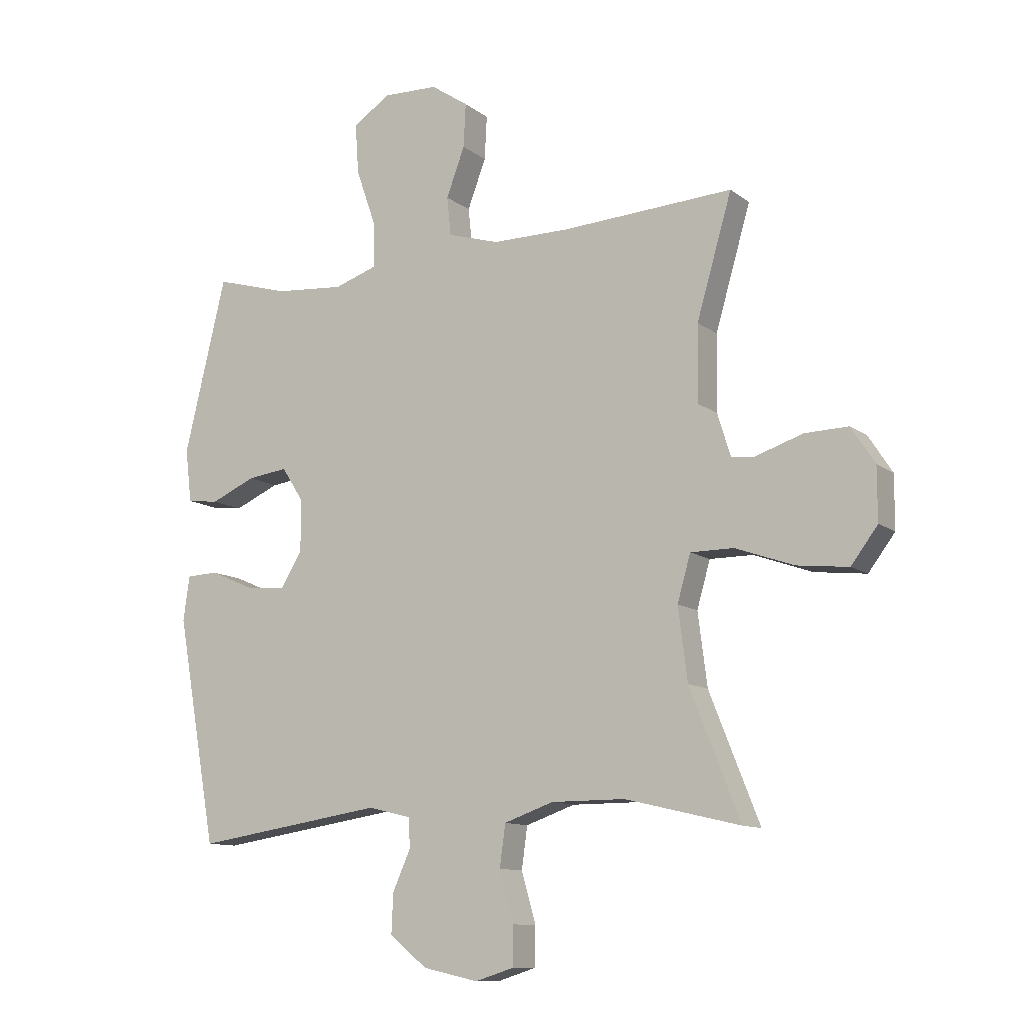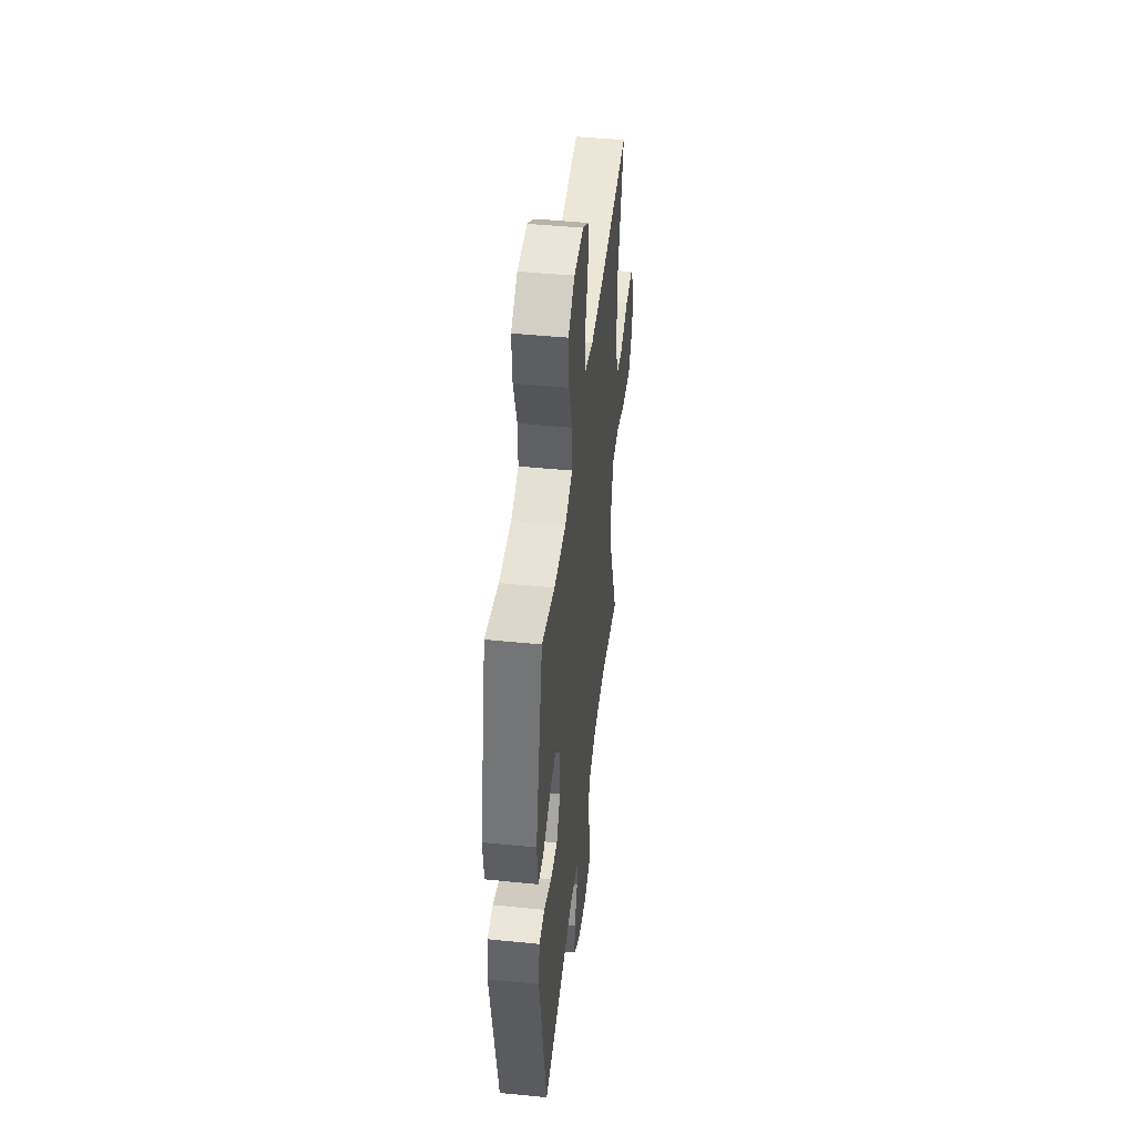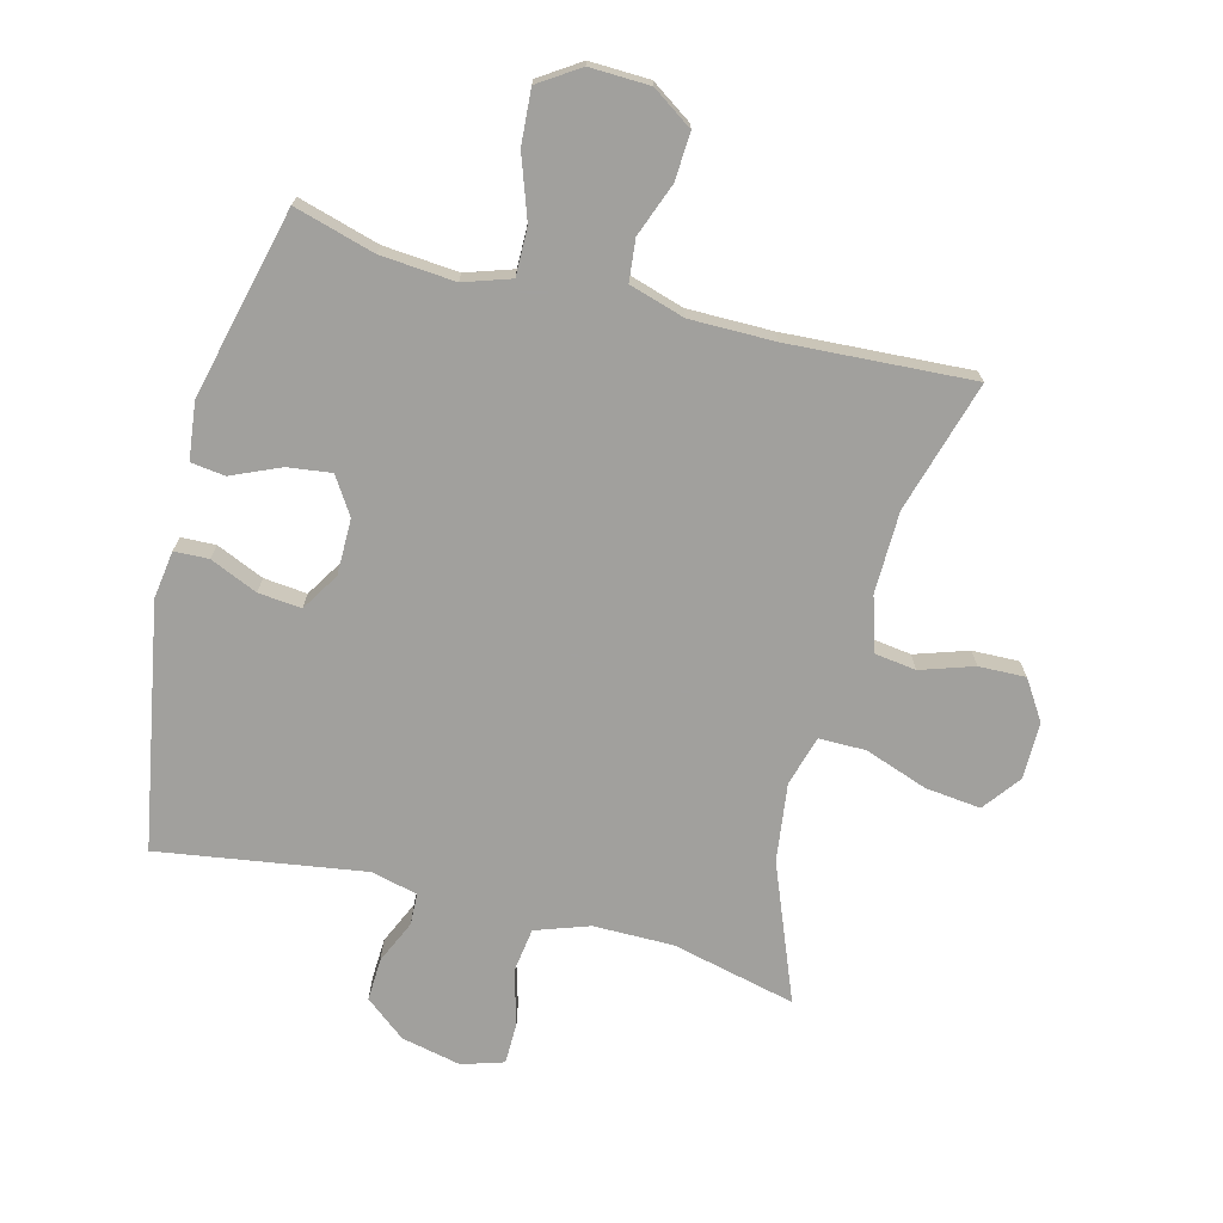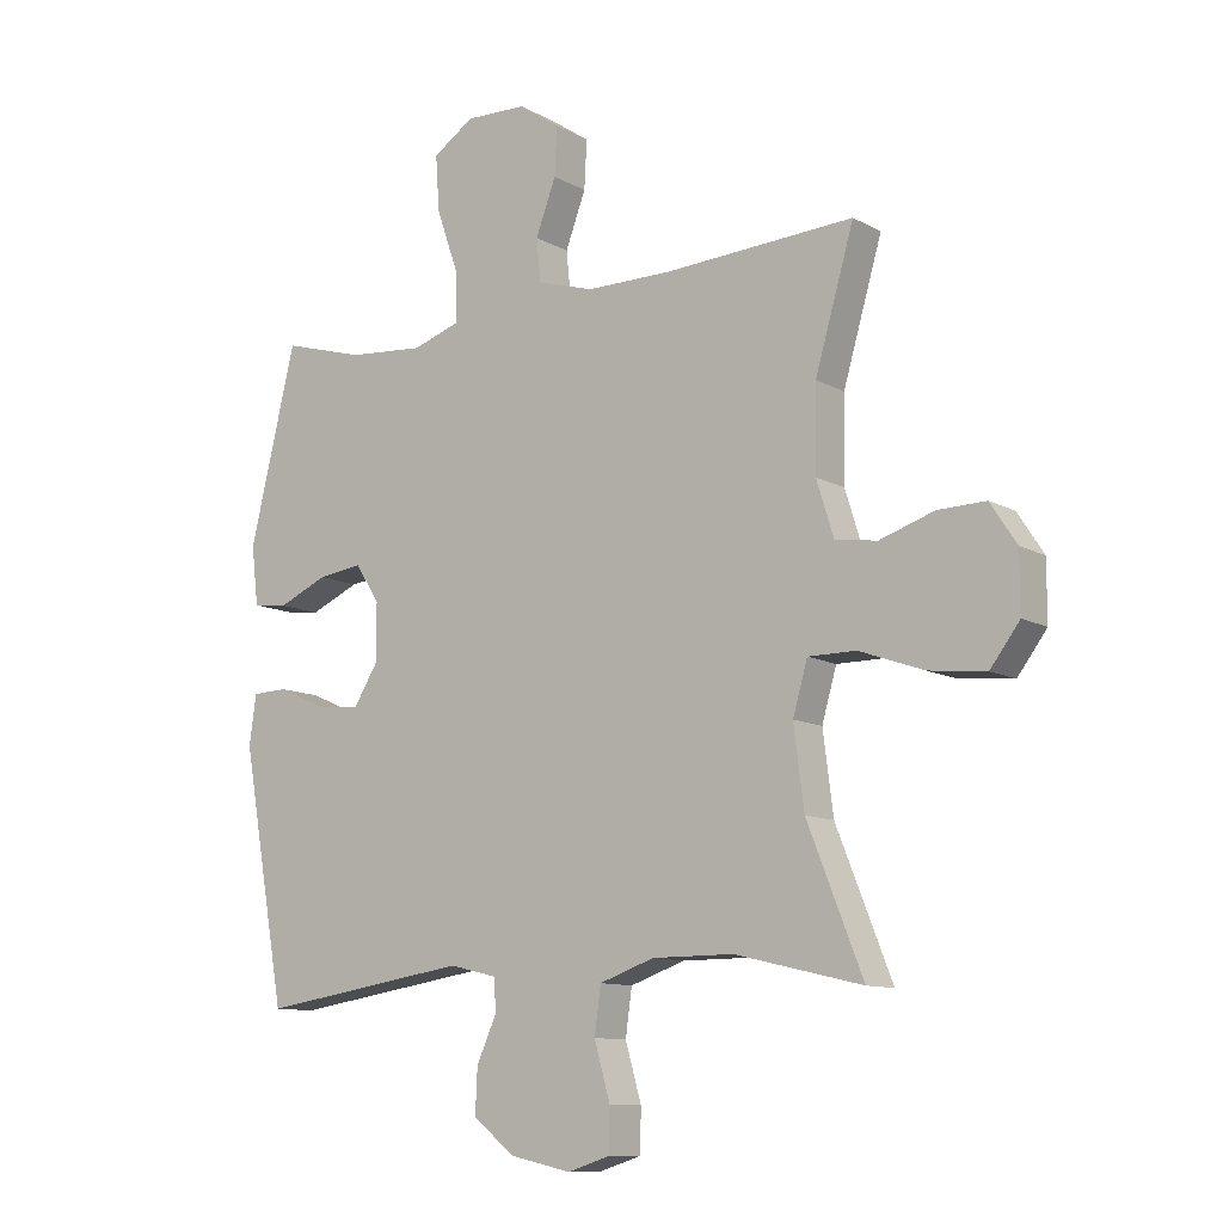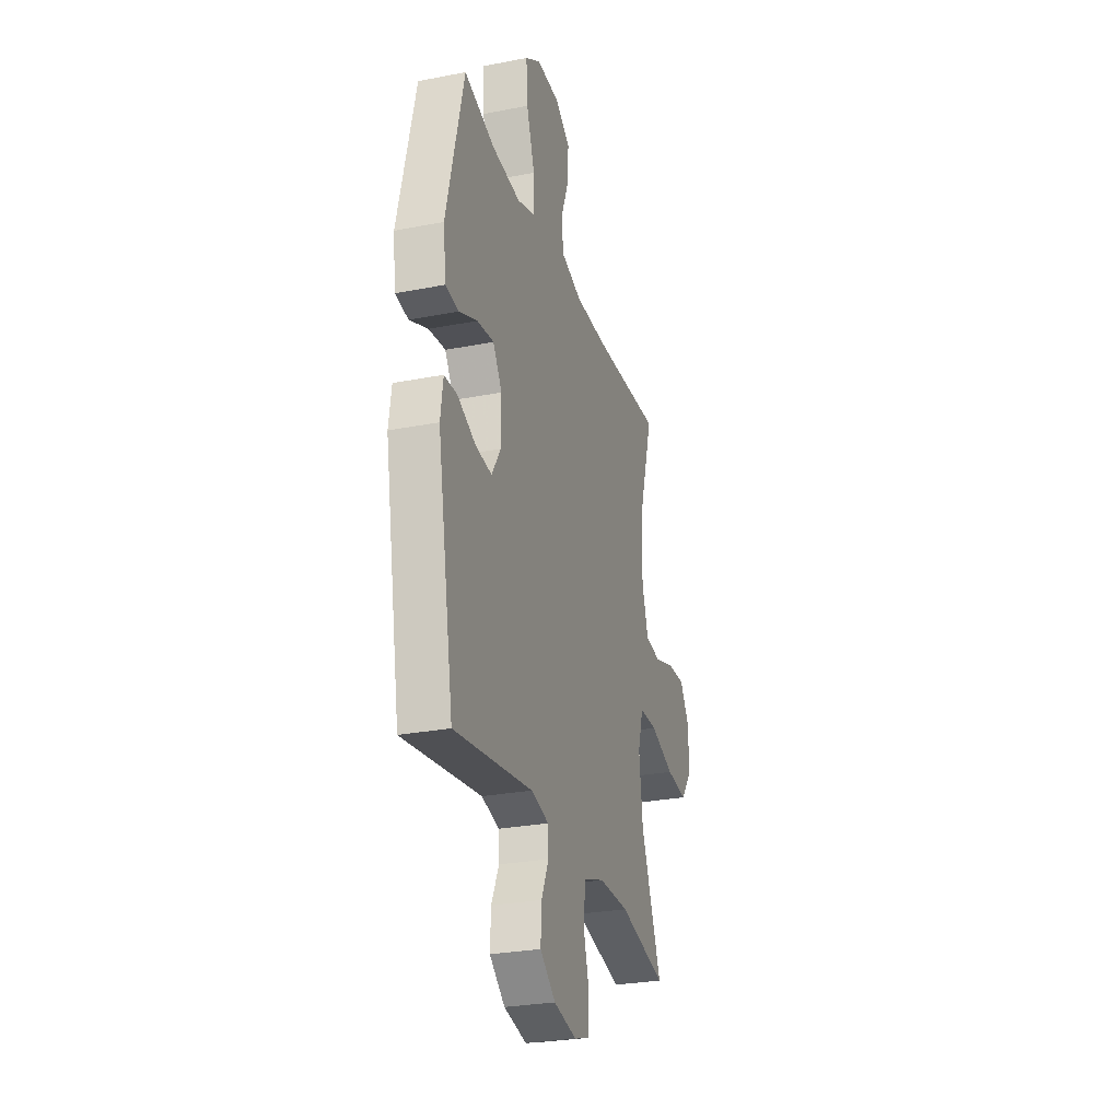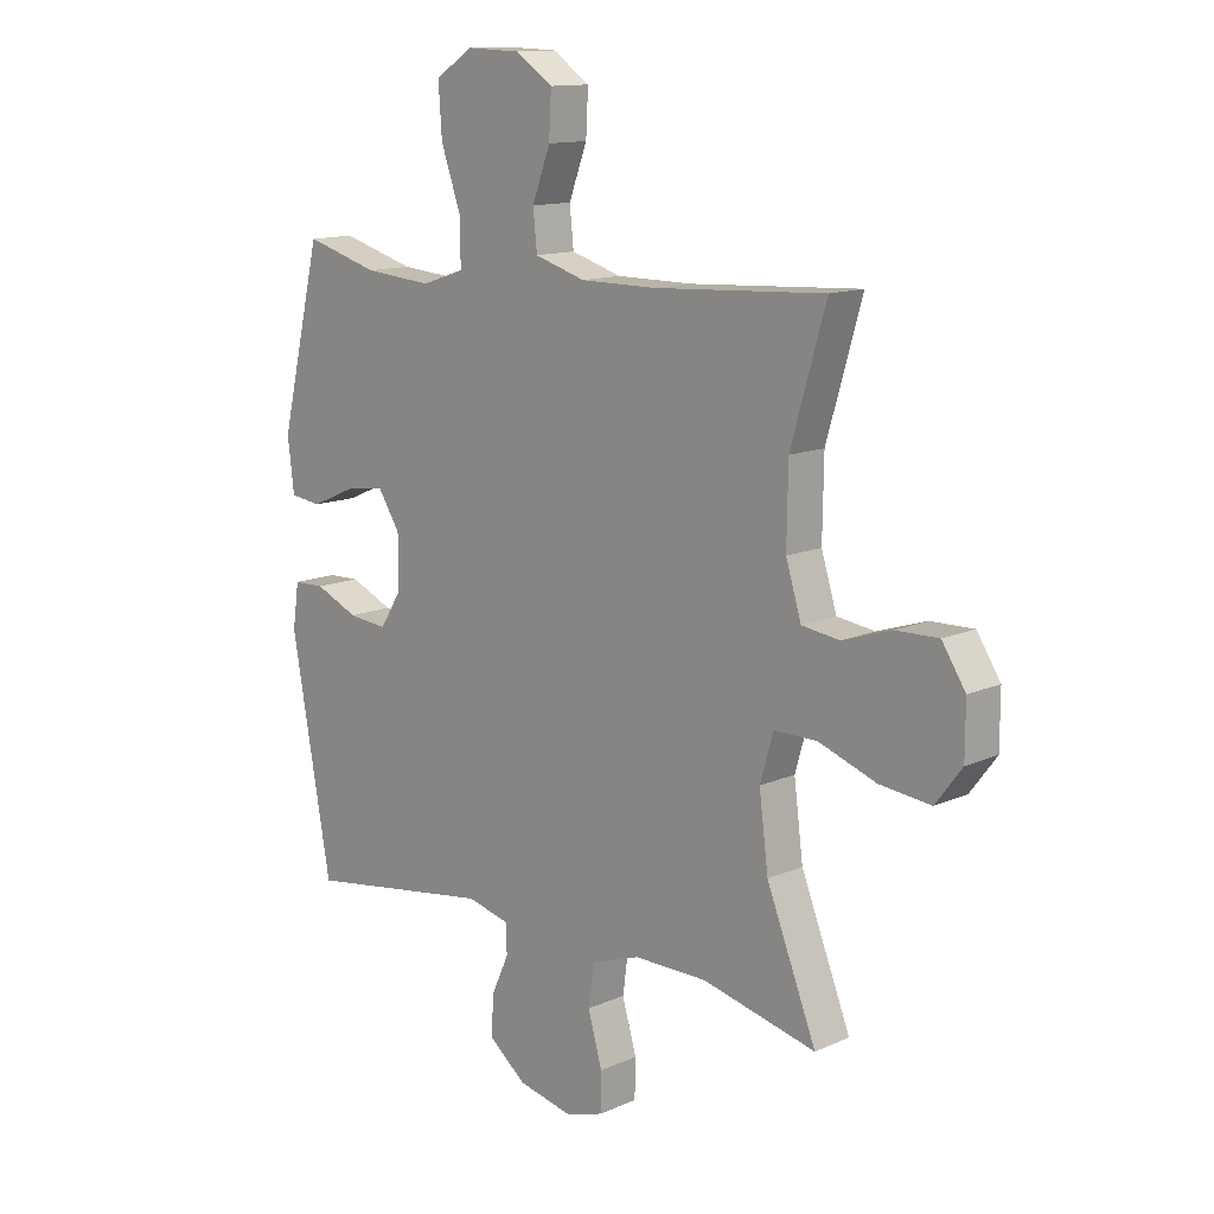
<metadata>
{"format":"obj","ext":"obj","renderer":"f3d","projection":"perspective","resolution":1024,"background":"white","views":[{"elev":-11.1,"azim":30.3,"up":"+Z"},{"elev":46.3,"azim":-83.5,"up":"+Z"},{"elev":-71.7,"azim":-14.5,"up":"+Y"},{"elev":-10.8,"azim":36.7,"up":"+Z"},{"elev":-27.7,"azim":-73.4,"up":"+Z"},{"elev":13.0,"azim":44.8,"up":"+Z"}]}
</metadata>
<code>
v 0.5 0.07 0.5
v 0.439 0.07 0.29
v 0.437 0.07 0.159
v 0.464 0.07 0.072
v 0.53 0.07 0.063
v 0.615 0.07 0.091
v 0.69 0.07 0.093
v 0.731 0.07 0.03
v 0.731 0.07 -0.061
v 0.685 0.07 -0.122
v 0.596 0.07 -0.112
v 0.495 0.07 -0.076
v 0.42 0.07 -0.076
v 0.397 0.07 -0.156
v 0.413 0.07 -0.281
v 0.5 0.07 -0.5
v 0.301 0.07 -0.453
v 0.173 0.07 -0.453
v 0.087 0.07 -0.483
v 0.077 0.07 -0.555
v 0.102 0.07 -0.642
v 0.101 0.07 -0.709
v 0.034 0.07 -0.73
v -0.062 0.07 -0.709
v -0.127 0.07 -0.657
v -0.124 0.07 -0.588
v -0.093 0.07 -0.519
v -0.095 0.07 -0.468
v -0.17 0.07 -0.45
v -0.5 0.07 -0.5
v -0.57 0.07 -0.108
v -0.559 0.07 -0.031
v -0.504 0.07 -0.029
v -0.428 0.07 -0.062
v -0.359 0.07 -0.069
v -0.321 0.07 -0.008
v -0.321 0.07 0.082
v -0.359 0.07 0.141
v -0.429 0.07 0.132
v -0.507 0.07 0.098
v -0.562 0.07 0.105
v -0.573 0.07 0.197
v -0.5 0.07 0.5
v -0.371 0.07 0.463
v -0.251 0.07 0.453
v -0.176 0.07 0.478
v -0.177 0.07 0.555
v -0.212 0.07 0.655
v -0.218 0.07 0.742
v -0.153 0.07 0.785
v -0.057 0.07 0.782
v 0.008 0.07 0.738
v 0.004 0.07 0.662
v -0.028 0.07 0.577
v -0.021 0.07 0.51
v 0.068 0.07 0.483
v 0.203 0.07 0.483
v 0.5 0 0.5
v 0.439 0 0.29
v 0.437 0 0.159
v 0.464 0 0.072
v 0.53 0 0.063
v 0.615 0 0.091
v 0.69 0 0.093
v 0.731 0 0.03
v 0.731 0 -0.061
v 0.685 0 -0.122
v 0.596 0 -0.112
v 0.495 0 -0.076
v 0.42 0 -0.076
v 0.397 0 -0.156
v 0.413 0 -0.281
v 0.5 0 -0.5
v 0.301 0 -0.453
v 0.173 0 -0.453
v 0.087 0 -0.483
v 0.077 0 -0.555
v 0.102 0 -0.642
v 0.101 0 -0.709
v 0.034 0 -0.73
v -0.062 0 -0.709
v -0.127 0 -0.657
v -0.124 0 -0.588
v -0.093 0 -0.519
v -0.095 0 -0.468
v -0.17 0 -0.45
v -0.5 0 -0.5
v -0.57 0 -0.108
v -0.559 0 -0.031
v -0.504 0 -0.029
v -0.428 0 -0.062
v -0.359 0 -0.069
v -0.321 0 -0.008
v -0.321 0 0.082
v -0.359 0 0.141
v -0.429 0 0.132
v -0.507 0 0.098
v -0.562 0 0.105
v -0.573 0 0.197
v -0.5 0 0.5
v -0.371 0 0.463
v -0.251 0 0.453
v -0.176 0 0.478
v -0.177 0 0.555
v -0.212 0 0.655
v -0.218 0 0.742
v -0.153 0 0.785
v -0.057 0 0.782
v 0.008 0 0.738
v 0.004 0 0.662
v -0.028 0 0.577
v -0.021 0 0.51
v 0.068 0 0.483
v 0.203 0 0.483
f 51 52 53 54
f 51 54 55
f 50 51 55
f 47 48 49 50
f 46 47 50 55
f 45 46 55 56
f 41 42 43 44
f 39 40 41 44
f 38 39 44 45
f 37 38 45 56
f 31 32 33 34
f 29 30 31 34
f 28 29 34 35
f 24 25 26 27
f 24 27 28
f 23 24 28
f 20 21 22 23
f 19 20 23 28
f 18 19 28 35
f 15 16 17
f 14 15 17 18
f 13 14 18 35
f 9 10 11 12
f 5 6 7 8
f 4 5 8 9
f 57 1 2
f 57 2 3
f 36 37 56 57
f 36 57 3 4
f 12 13 35 36
f 4 9 12 36
f 111 110 109 108
f 112 111 108
f 112 108 107
f 107 106 105 104
f 112 107 104 103
f 113 112 103 102
f 101 100 99 98
f 101 98 97 96
f 102 101 96 95
f 113 102 95 94
f 91 90 89 88
f 91 88 87 86
f 92 91 86 85
f 84 83 82 81
f 85 84 81
f 85 81 80
f 80 79 78 77
f 85 80 77 76
f 92 85 76 75
f 74 73 72
f 75 74 72 71
f 92 75 71 70
f 69 68 67 66
f 65 64 63 62
f 66 65 62 61
f 59 58 114
f 60 59 114
f 114 113 94 93
f 61 60 114 93
f 93 92 70 69
f 93 69 66 61
f 1 58 59 2
f 2 59 60 3
f 3 60 61 4
f 4 61 62 5
f 5 62 63 6
f 6 63 64 7
f 7 64 65 8
f 8 65 66 9
f 9 66 67 10
f 10 67 68 11
f 11 68 69 12
f 12 69 70 13
f 13 70 71 14
f 14 71 72 15
f 15 72 73 16
f 16 73 74 17
f 17 74 75 18
f 18 75 76 19
f 19 76 77 20
f 20 77 78 21
f 21 78 79 22
f 22 79 80 23
f 23 80 81 24
f 24 81 82 25
f 25 82 83 26
f 26 83 84 27
f 27 84 85 28
f 28 85 86 29
f 29 86 87 30
f 30 87 88 31
f 31 88 89 32
f 32 89 90 33
f 33 90 91 34
f 34 91 92 35
f 35 92 93 36
f 36 93 94 37
f 37 94 95 38
f 38 95 96 39
f 39 96 97 40
f 40 97 98 41
f 41 98 99 42
f 42 99 100 43
f 43 100 101 44
f 44 101 102 45
f 45 102 103 46
f 46 103 104 47
f 47 104 105 48
f 48 105 106 49
f 49 106 107 50
f 50 107 108 51
f 51 108 109 52
f 52 109 110 53
f 53 110 111 54
f 54 111 112 55
f 55 112 113 56
f 56 113 114 57
f 57 114 58 1

</code>
